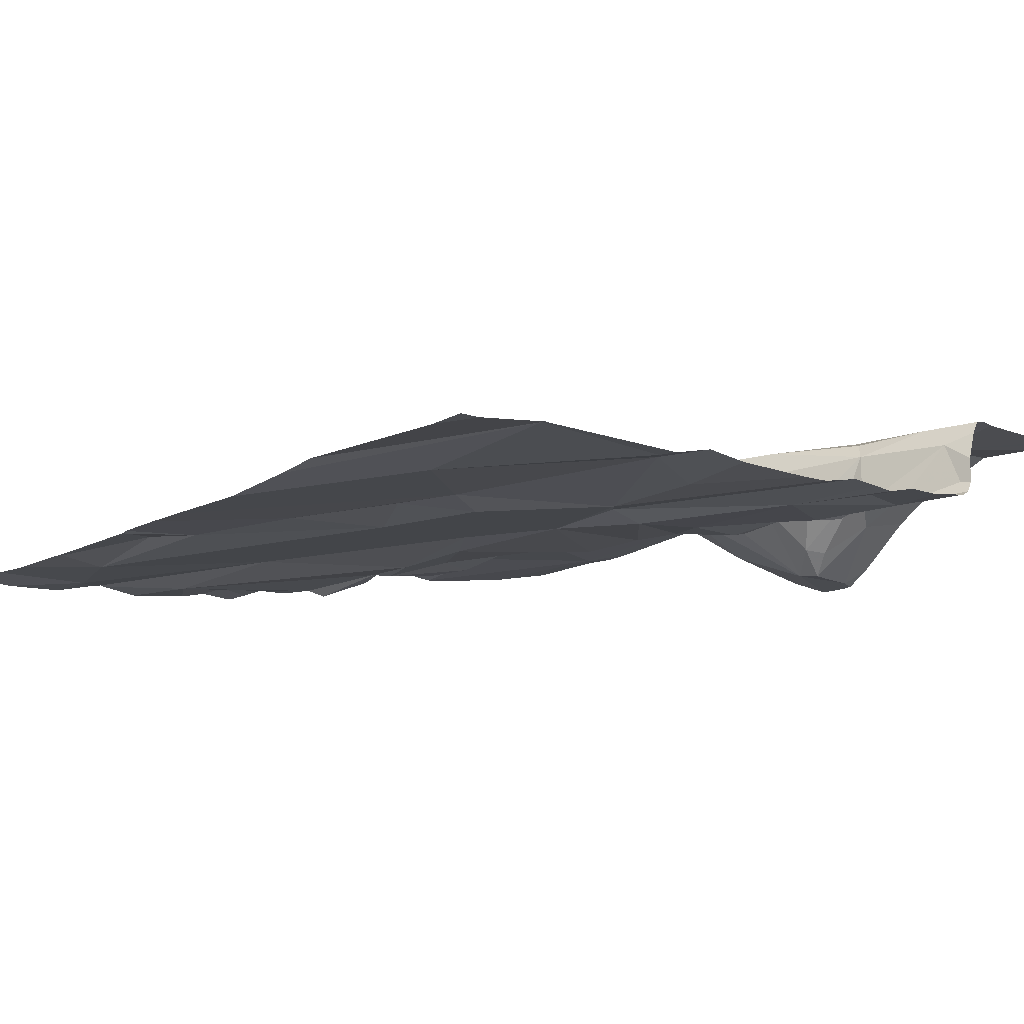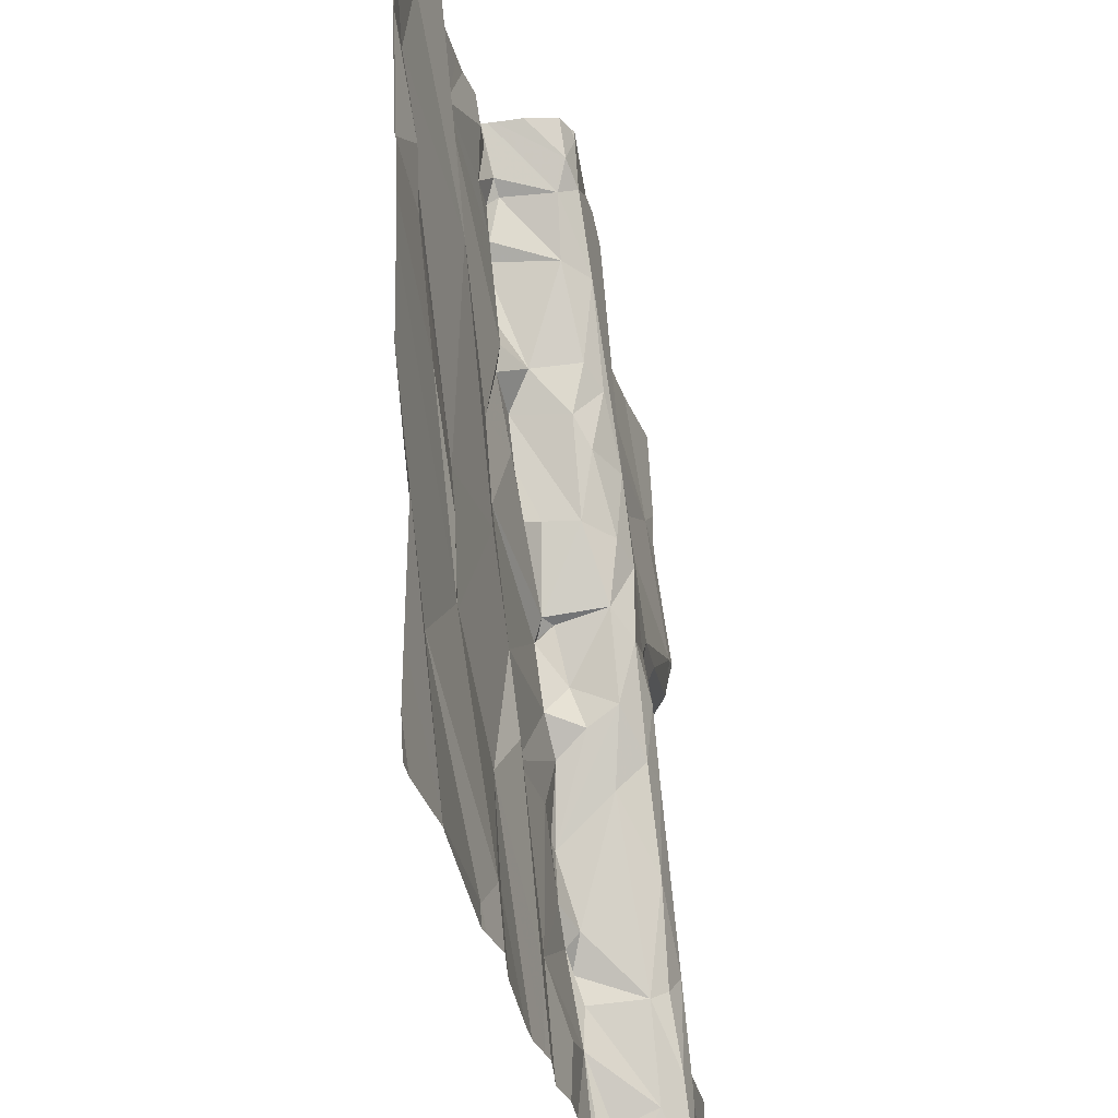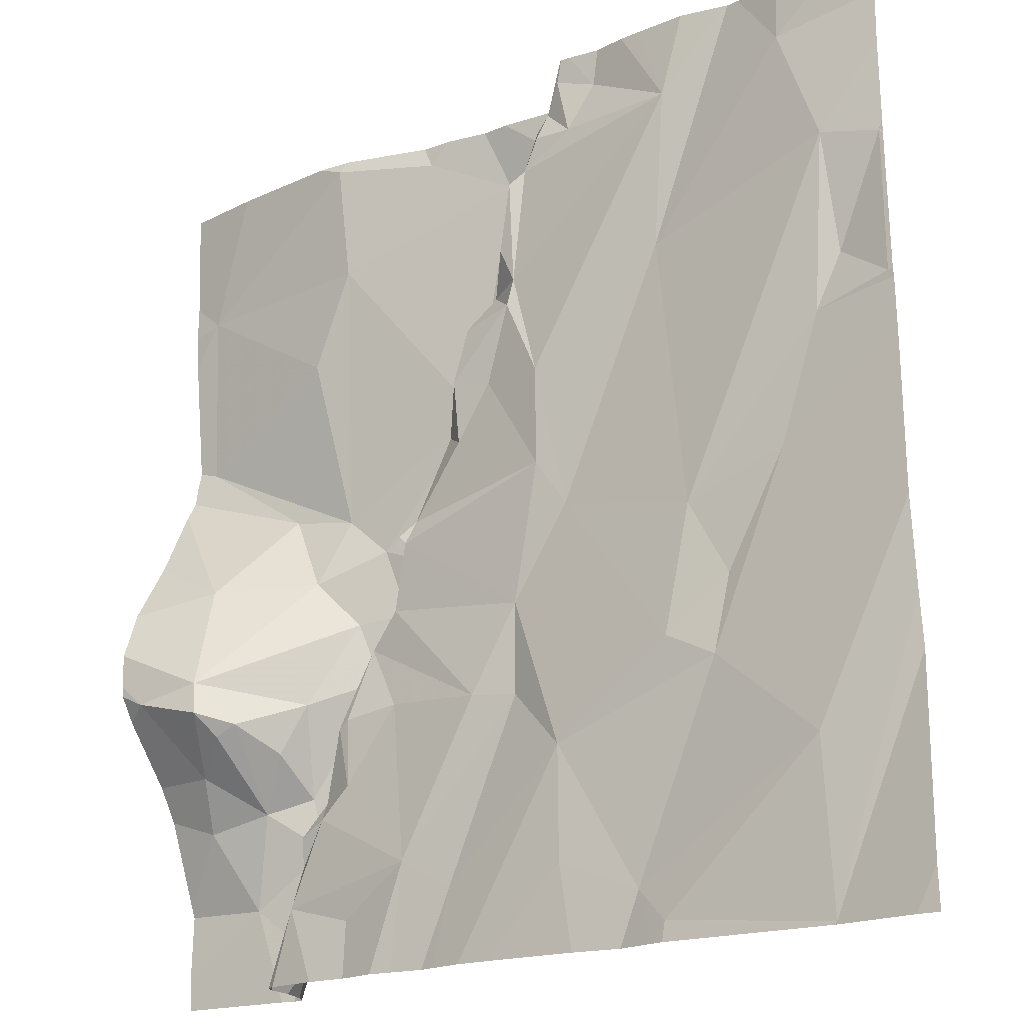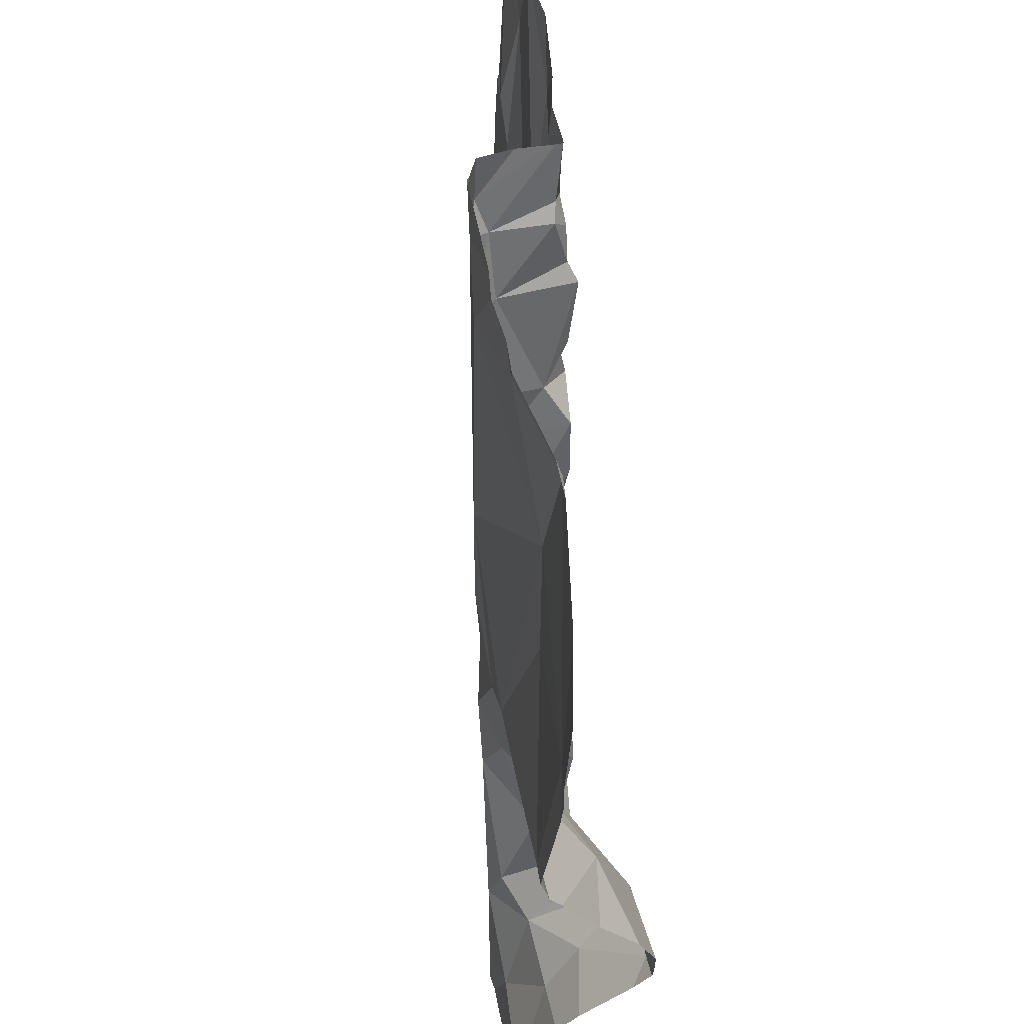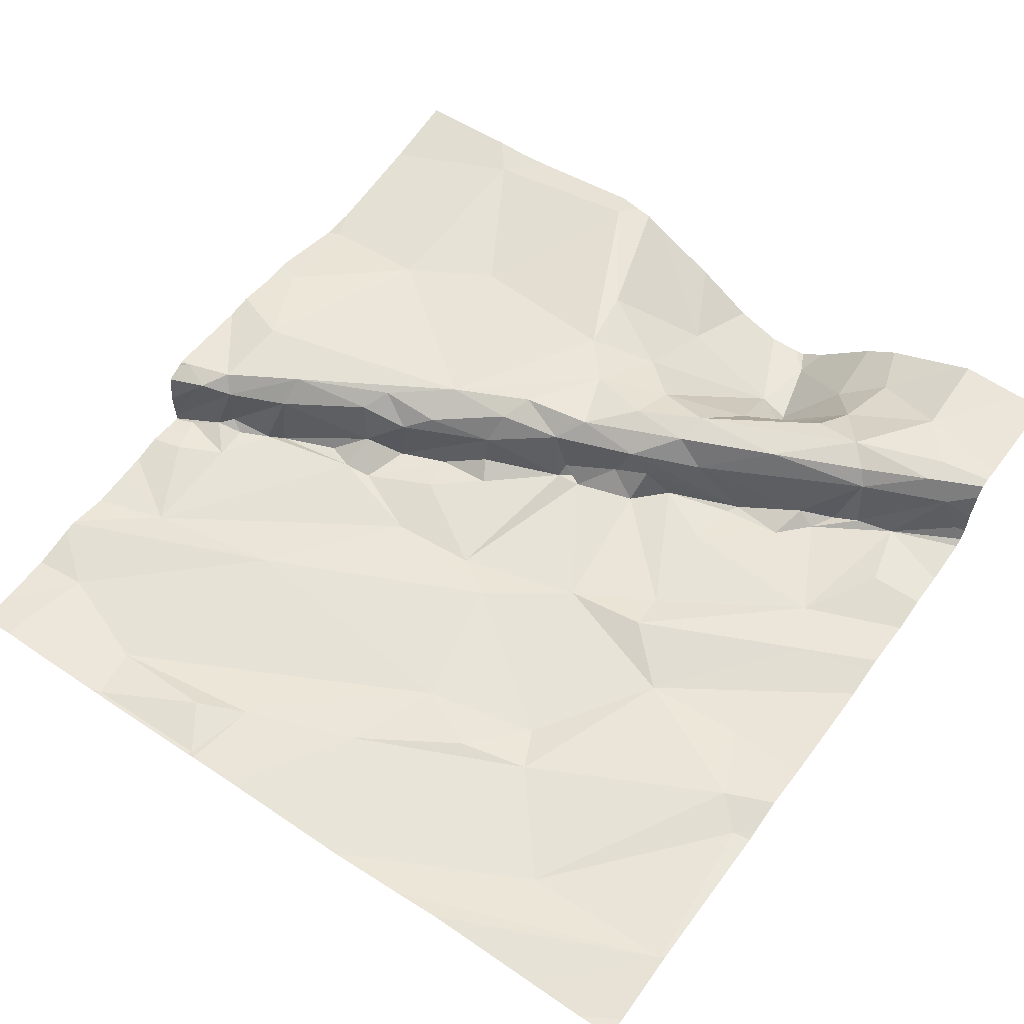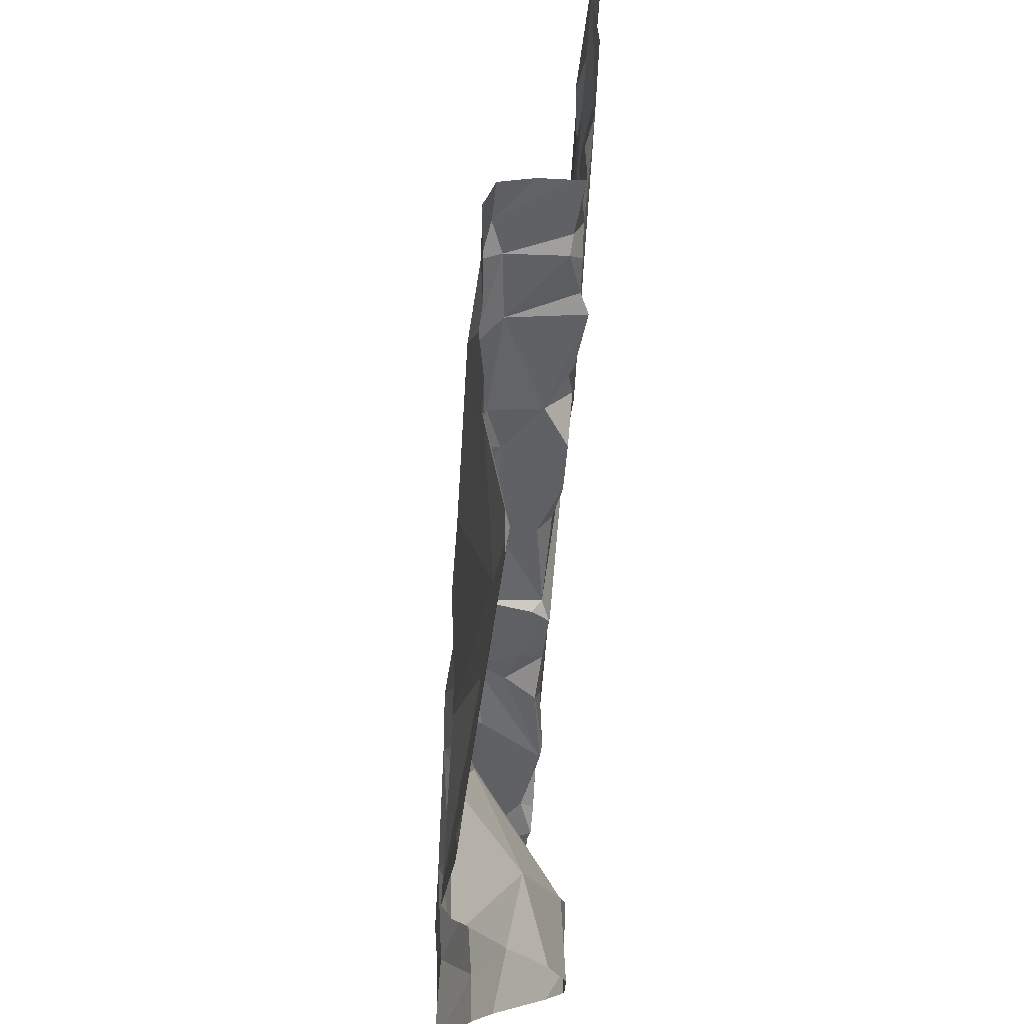
<metadata>
{"format":"obj","ext":"obj","renderer":"f3d","projection":"perspective","resolution":1024,"background":"white","views":[{"elev":-11.3,"azim":-40.9,"up":"+Z"},{"elev":-32.9,"azim":-81.0,"up":"+Y"},{"elev":-19.4,"azim":-147.1,"up":"+Y"},{"elev":60.0,"azim":80.3,"up":"+Y"},{"elev":56.3,"azim":-54.2,"up":"+Z"},{"elev":64.3,"azim":91.2,"up":"+Y"}]}
</metadata>
<code>
v -81.91 300.1 500.9
v -81.98 300 500.9
v -82.33 300.3 500.8
v -81.47 300.1 500.9
v -81.36 300.2 500.9
v -82.1 301.9 500.8
v -82.47 301.9 500.8
v -82.21 301.9 500.8
v -82.33 300 500.9
v -82.23 301.9 500.8
v -80.63 300.6 500.8
v -81.8 301.9 500.8
v -82.33 301.9 500.8
v -81.95 301.9 500.8
v -81.2 300.1 500.9
v -81.06 300.1 500.9
v -81.64 300.5 500.9
v -81.75 300.4 500.8
v -81.75 300.1 500.9
v -81.8 301.9 500.8
v -82.2 301.9 500.8
v -81.15 300.3 500.9
v -81.1 300.3 500.9
v -81.08 300.2 500.9
v -81.22 300.4 500.9
v -80.98 300 500.9
v -80.99 300 501
v -81.8 301.9 500.8
v -81.07 300.2 501
v -81.14 300.3 500.9
v -81.89 301.9 500.8
v -80.99 300.1 501.1
v -81.05 300.2 501.1
v -80.83 300.2 501.1
v -81 300.3 501.1
v -80.89 300.4 501
v -80.75 300.3 501
v -81.11 300 500.9
v -81.8 301.9 500.9
v -80.93 300.1 501.1
v -81.01 300 500.9
v -82.37 301.1 500.8
v -80.63 300.2 501.1
v -81.72 301 500.8
v -81.72 301.2 500.8
v -81.59 301.2 500.8
v -80.69 300.6 500.8
v -80.83 300.6 500.8
v -81.5 300 500.9
v -80.63 300 501.1
v -82.43 301.3 500.8
v -82.07 300.8 500.8
v -82.28 300.9 500.8
v -81.78 300.9 500.8
v -82.01 301.4 500.8
v -81.57 300 500.9
v -80.85 300.6 500.8
v -82.53 301.2 500.8
v -80.81 300.9 500.9
v -82.41 301.5 500.8
v -81.51 301.1 500.8
v -82.15 300.7 500.8
v -81.2 300 500.9
v -81.55 300.5 500.8
v -81.47 301.1 500.9
v -81.39 300.9 500.9
v -80.78 300.4 500.9
v -80.87 300.5 500.9
v -82.11 300.5 500.8
v -81.65 300.7 500.8
v -82.01 300.5 500.8
v -81.38 300.9 501
v -81.36 300.9 500.9
v -81.34 300.7 500.9
v -81.37 300.9 500.8
v -81.31 300.8 500.9
v -81.2 300.5 500.9
v -81.4 300 500.9
v -80.91 300.5 500.9
v -81.46 301.1 501
v -81.51 301.2 500.8
v -81.55 301.3 500.8
v -81.02 300.6 501
v -81.35 300.9 500.9
v -81.22 300.5 500.9
v -81.27 300.6 500.9
v -81.34 300.5 500.9
v -81.3 300.7 500.9
v -81.41 301.1 501
v -80.97 300.5 501
v -81.23 300.6 501
v -81.33 300 500.9
v -81.31 300.7 501
v -81.15 300.6 501.1
v -81.12 300.8 501
v -80.94 301 501
v -81.03 300.9 501
v -81.09 301 501
v -81.18 300.9 501
v -81.42 301.2 501
v -81.23 300.7 501.1
v -81.14 300.4 501.1
v -81.32 300.9 501
v -81.35 301 501
v -80.99 300.4 501.1
v -81.22 300.8 501.1
v -80.68 301.2 501
v -81.02 301.4 501
v -81.51 301.2 501
v -81.75 301.8 500.8
v -81.73 301.7 500.8
v -81.81 301.7 500.8
v -82.05 301.7 500.8
v -81.87 301.8 500.8
v -81.78 301.8 500.8
v -81.72 301.7 500.8
v -81.7 301.6 500.8
v -82.53 301.5 500.8
v -80.63 300 501.1
v -80.63 300.2 501.1
v -81.65 301.3 500.8
v -80.63 300.7 500.8
v -82.32 301.7 500.8
v -81.82 301.9 500.8
v -81.66 301.4 500.8
v -81.63 301.5 500.8
v -81.67 301.6 500.8
v -81.59 301.4 500.9
v -81.73 301.7 501
v -81.76 301.8 501
v -81.55 301.3 501
v -81.67 301.6 500.9
v -81.57 301.4 501
v -81.7 301.7 501
v -81.11 301.8 500.9
v -81.12 301.6 501
v -81.34 301.8 501
v -81.52 301.4 501
v -81.62 301.6 501
v -80.7 301.6 501
v -81.74 301.8 501
v -81.53 301.7 501
v -81.43 300 500.9
v -82.33 300 500.9
v -82.32 300 500.9
v -81.99 301.9 500.8
v -82.54 300 500.8
v -82.54 300.2 500.8
v -82.54 301.1 500.8
v -82.54 301.2 500.8
v -82.54 301.2 500.8
v -82.54 300.4 500.8
v -82.54 300.5 500.8
v -82.54 300.7 500.8
v -82.54 301 500.8
v -82.54 301.8 500.8
v -82.54 301.5 500.8
v -82.54 301.5 500.8
v -82.54 301.5 500.8
v -82.54 301.5 500.8
v -82.54 301.7 500.8
v -82.54 301.5 500.8
v -80.63 300.6 500.8
v -80.63 300.8 500.8
v -80.63 300.6 500.8
v -80.63 300.9 500.9
v -80.63 301.1 501
v -80.63 300.4 501
v -80.63 301.1 501
v -80.63 301.2 501
v -80.63 300.4 501
v -80.63 301.6 501
v -80.63 301.5 501
v -80.63 301.2 501
v -80.63 301.6 501
v -81.28 300 500.9
v -82.33 300 500.9
v -81.97 300 500.9
v -81.76 300 500.9
v -81.94 300 500.9
v -81.86 300 500.9
v -80.99 300 500.9
v -80.98 300 500.9
v -80.96 300 501.1
v -80.97 300 501
v -80.94 300 501.1
v -80.92 300 501.1
v -80.66 300 501.1
v -80.89 300 501.1
v -82.49 300 500.9
v -82.54 300 500.9
v -80.63 300 501.1
v -81.79 301.9 501
v -81.8 301.9 500.8
v -81.13 301.9 500.9
v -81.32 301.9 501
v -81.05 301.9 500.9
v -80.81 301.9 501
v -81.39 301.9 501
v -81.73 301.9 501
v -81.67 301.9 501
v -81.75 301.9 501
v -81.74 301.9 501
v -81.54 301.9 501
v -81.48 301.9 501
v -82.42 301.9 500.8
v -82.54 301.9 500.8
v -80.78 301.9 501
v -80.63 301.9 501
f 2 1 3
f 197 135 140
f 5 4 78
f 5 15 16
f 17 18 4
f 1 19 18
f 5 16 22
f 23 22 24
f 16 24 22
f 5 17 4
f 49 19 56
f 22 25 5
f 63 5 176
f 2 9 145
f 196 137 195
f 143 18 49
f 38 15 63
f 195 135 197
f 179 1 181
f 1 2 180
f 9 2 3
f 147 9 148
f 16 26 27
f 29 30 23
f 194 130 39
f 24 29 23
f 24 16 27
f 26 16 182
f 29 27 32
f 193 130 141
f 27 26 183
f 24 27 29
f 35 34 36
f 37 34 43
f 32 33 29
f 40 32 186
f 32 27 184
f 35 33 32
f 32 40 35
f 34 40 187
f 188 34 189
f 34 35 40
f 180 2 178
f 45 44 46
f 122 47 11
f 53 52 42
f 149 42 150
f 179 19 1
f 48 57 47
f 150 58 151
f 59 48 122
f 42 52 60
f 44 61 46
f 53 62 52
f 168 67 37
f 61 66 65
f 25 22 30
f 67 47 57
f 57 68 67
f 55 52 54
f 44 45 54
f 153 3 154
f 154 69 155
f 64 17 5
f 18 54 71
f 44 66 61
f 73 72 66
f 75 74 76
f 30 77 25
f 79 68 57
f 54 70 44
f 70 54 18
f 70 74 75
f 82 81 80
f 83 79 48
f 57 48 79
f 79 36 68
f 30 22 23
f 73 66 84
f 80 65 66
f 81 65 80
f 45 55 54
f 75 44 70
f 71 54 52
f 66 44 75
f 61 65 81
f 64 74 70
f 85 77 86
f 64 87 86
f 66 75 84
f 69 53 149
f 39 130 193
f 71 62 69
f 18 71 69
f 62 71 52
f 69 1 18
f 69 3 1
f 75 73 84
f 75 76 73
f 86 88 74
f 86 87 85
f 74 64 86
f 77 85 25
f 5 25 87
f 64 5 87
f 69 62 53
f 18 17 70
f 17 64 70
f 178 2 145
f 85 87 25
f 79 83 90
f 36 79 90
f 91 77 30
f 177 9 147
f 76 93 72
f 95 94 83
f 165 67 168
f 36 67 68
f 59 96 97
f 66 72 80
f 72 73 76
f 93 88 77
f 76 88 93
f 86 77 88
f 74 88 76
f 48 95 83
f 97 95 48
f 48 59 97
f 96 98 97
f 99 98 100
f 102 101 91
f 103 99 104
f 89 80 72
f 105 90 83
f 29 33 102
f 104 89 72
f 100 89 104
f 95 97 99
f 72 103 104
f 103 106 99
f 104 99 100
f 106 95 99
f 72 93 103
f 101 103 93
f 101 93 91
f 77 91 93
f 29 102 91
f 30 29 91
f 98 99 97
f 36 90 105
f 98 96 107
f 107 108 98
f 80 89 109
f 100 109 89
f 96 59 167
f 67 36 37
f 107 96 169
f 34 37 36
f 12 129 130
f 168 37 171
f 101 94 106
f 83 94 105
f 102 33 35
f 106 103 101
f 94 102 35
f 36 105 35
f 35 105 94
f 101 102 94
f 94 95 106
f 111 110 112
f 115 114 112
f 116 111 117
f 51 118 58
f 14 114 31
f 114 113 112
f 124 115 28
f 115 112 110
f 10 55 8
f 176 5 92
f 167 59 166
f 8 113 21
f 118 51 60
f 157 60 161
f 166 59 164
f 151 118 162
f 60 51 42
f 42 51 58
f 125 113 45
f 55 45 113
f 113 125 117
f 55 123 60
f 45 121 125
f 117 111 112
f 113 117 112
f 125 126 127
f 117 125 127
f 127 126 128
f 55 60 52
f 165 47 67
f 60 123 156
f 20 129 12
f 116 129 110
f 128 126 125
f 125 121 128
f 82 128 121
f 28 110 20
f 116 110 111
f 128 132 127
f 82 131 128
f 46 81 121
f 82 121 81
f 61 81 46
f 45 46 121
f 131 133 128
f 130 129 134
f 131 82 80
f 136 135 137
f 109 131 80
f 137 135 195
f 138 133 131
f 132 139 129
f 12 130 194
f 116 117 132
f 117 127 132
f 132 128 133
f 136 108 140
f 129 116 132
f 197 140 198
f 135 136 140
f 141 130 134
f 100 138 109
f 100 136 142
f 134 139 142
f 139 132 133
f 100 142 139
f 201 134 204
f 100 98 136
f 131 109 138
f 138 100 139
f 133 138 139
f 173 107 174
f 63 15 5
f 142 136 137
f 204 142 205
f 56 19 179
f 193 141 202
f 129 139 134
f 198 175 208
f 136 98 108
f 142 137 199
f 107 140 108
f 20 110 129
f 21 113 6
f 177 147 190
f 148 9 152
f 149 53 42
f 164 59 122
f 163 47 165
f 150 42 58
f 49 18 19
f 151 58 118
f 152 9 153
f 11 47 163
f 153 9 3
f 41 16 38
f 154 3 69
f 122 48 47
f 155 69 149
f 38 16 15
f 119 34 50
f 156 123 7
f 7 123 206
f 157 118 60
f 158 118 157
f 13 123 10
f 159 118 160
f 92 5 78
f 120 37 43
f 160 118 158
f 43 34 119
f 161 60 156
f 162 118 159
f 8 55 113
f 169 96 167
f 78 4 143
f 170 107 169
f 143 4 18
f 171 37 120
f 172 140 173
f 144 9 177
f 173 140 107
f 10 123 55
f 174 107 170
f 175 140 172
f 145 9 144
f 6 113 146
f 181 1 180
f 182 16 41
f 28 115 110
f 183 26 182
f 184 27 185
f 124 114 115
f 185 27 183
f 186 32 184
f 187 40 186
f 31 114 124
f 14 113 114
f 188 50 34
f 189 34 187
f 190 147 191
f 146 113 14
f 192 50 188
f 198 140 175
f 199 137 196
f 200 141 201
f 201 141 134
f 202 141 203
f 203 141 200
f 204 134 142
f 205 142 199
f 206 123 13
f 207 156 7
f 208 175 209

</code>
